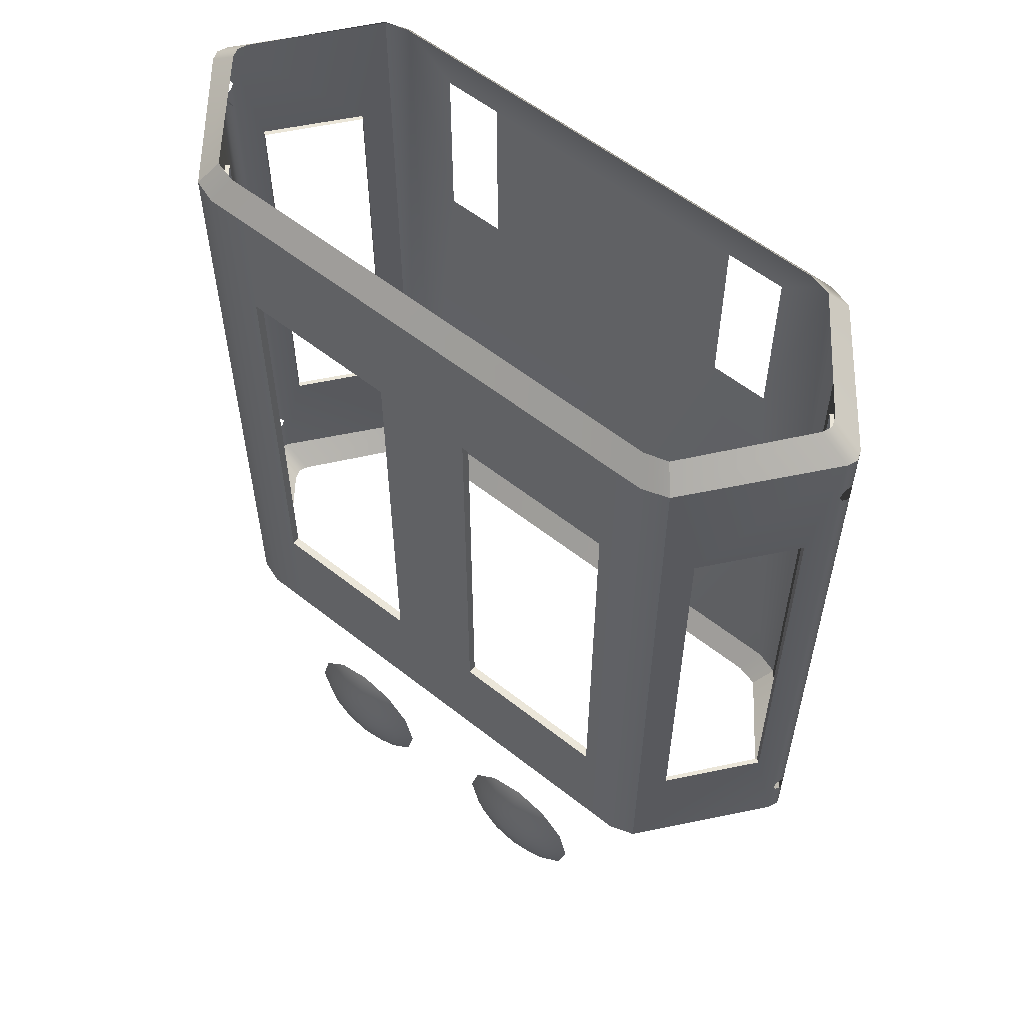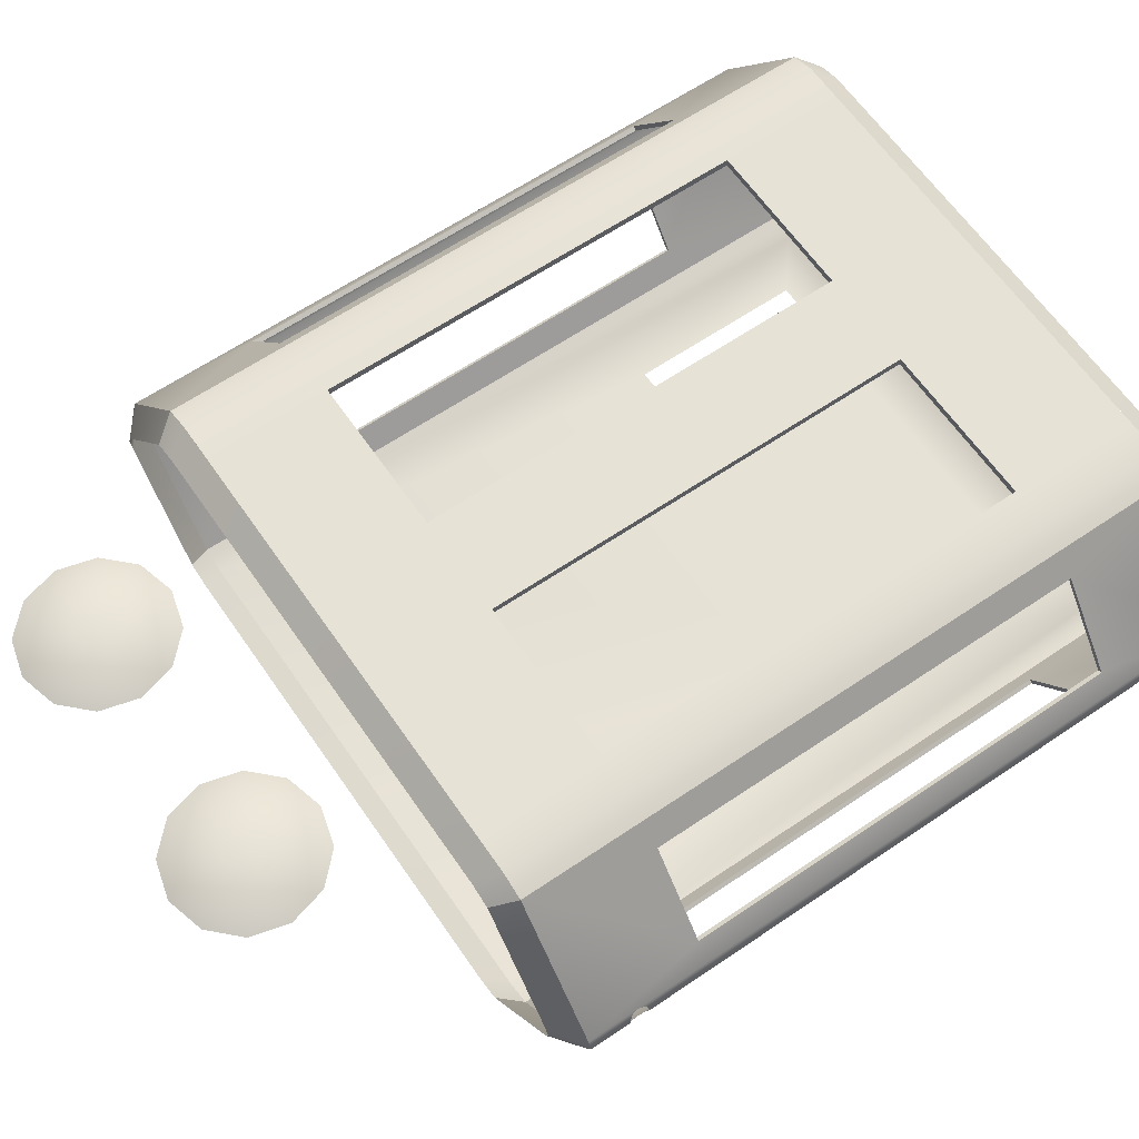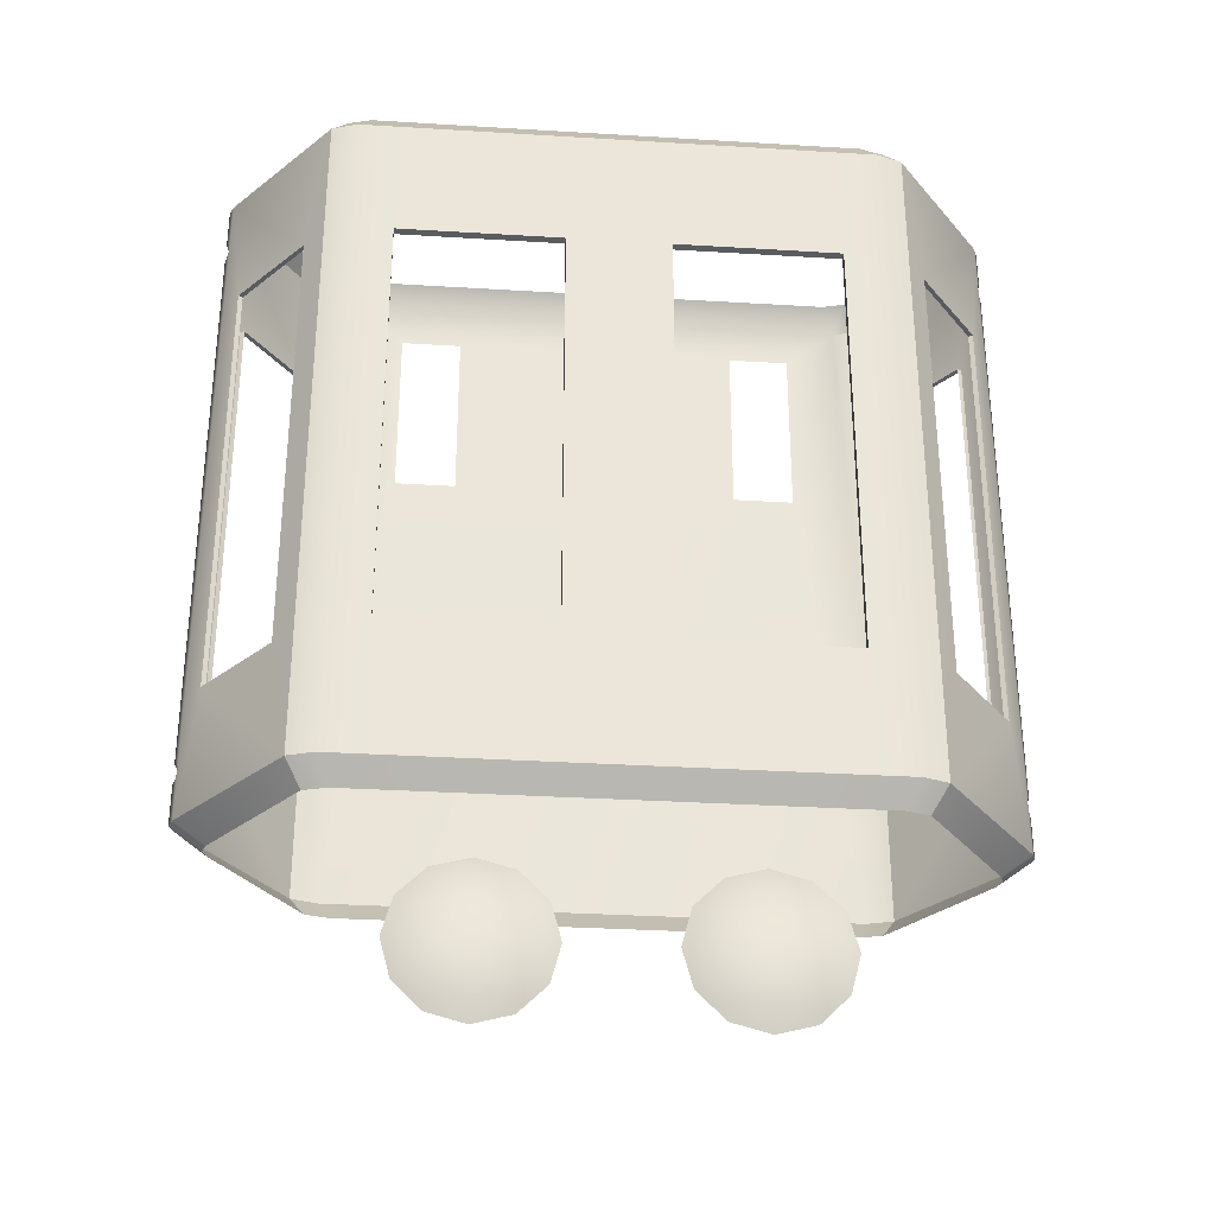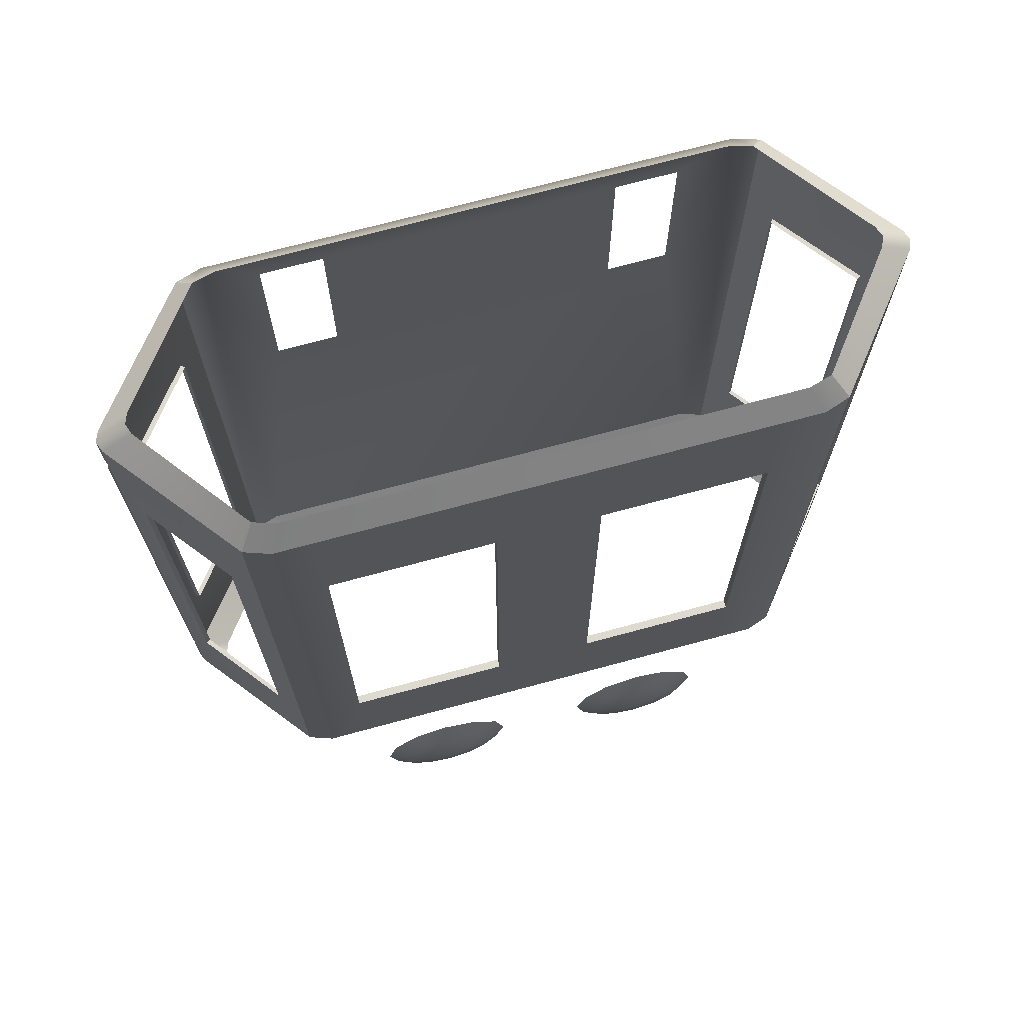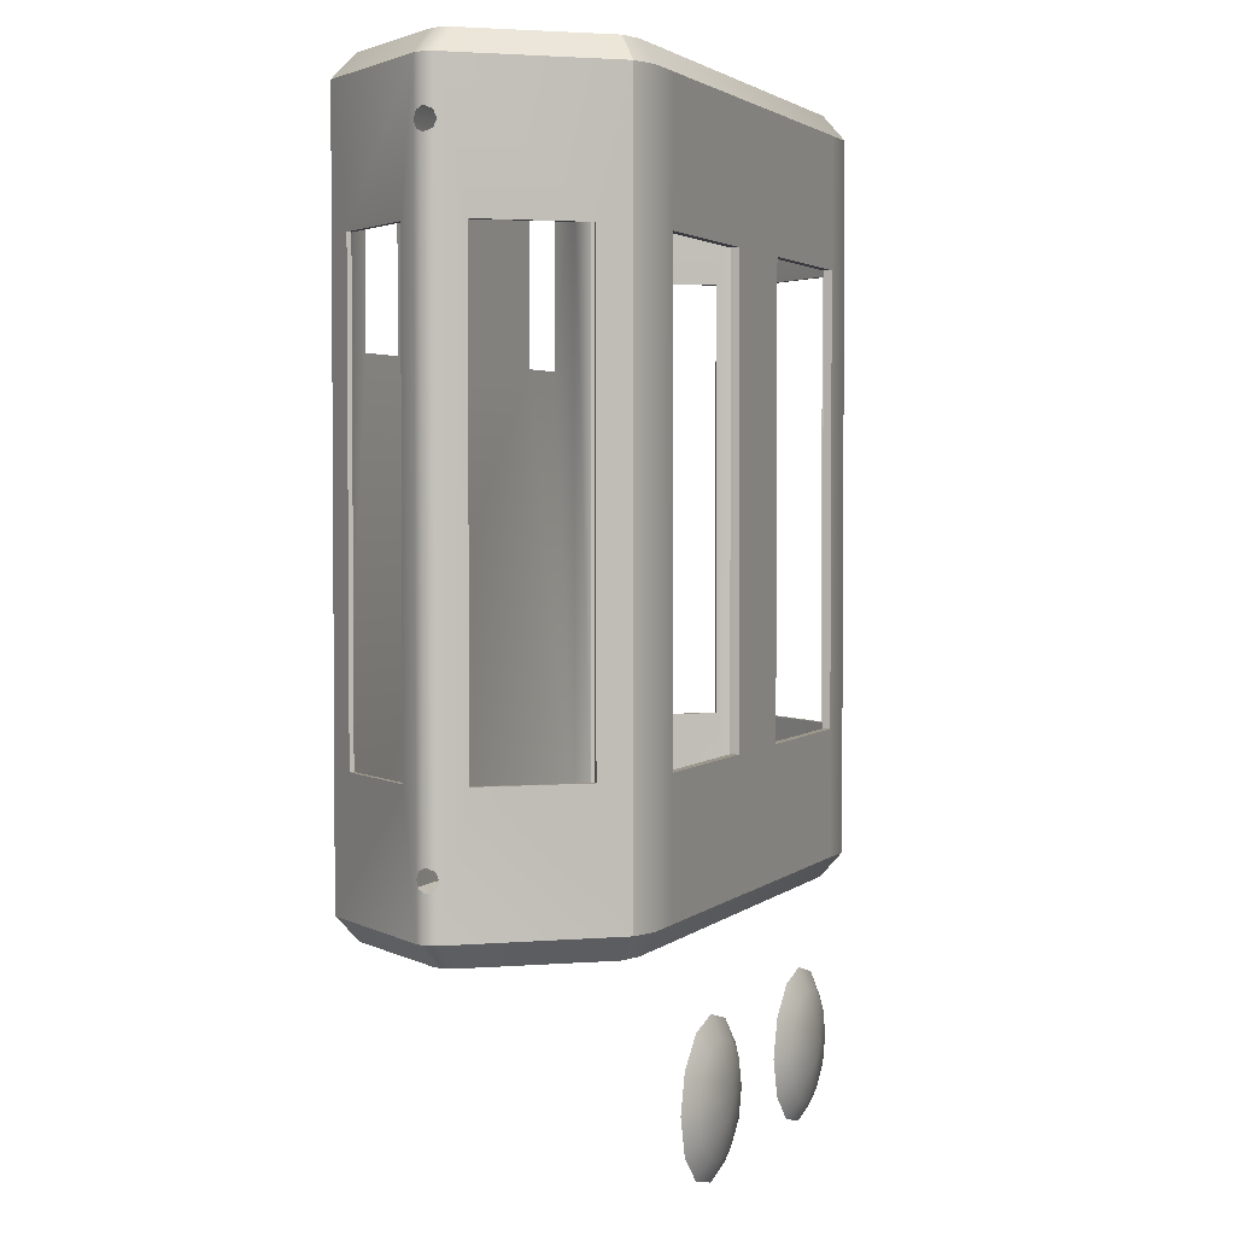
<metadata>
{"format":"obj","ext":"obj","renderer":"f3d","projection":"perspective","resolution":1024,"background":"white","views":[{"elev":57.5,"azim":-140.6,"up":"+Z"},{"elev":63.0,"azim":-124.5,"up":"+Y"},{"elev":-32.4,"azim":175.1,"up":"+Z"},{"elev":70.8,"azim":164.8,"up":"+Z"},{"elev":2.8,"azim":112.0,"up":"+Z"}]}
</metadata>
<code>
o body
v 8.169 0.2389 8.715
v 6.22 2.774 8.715
v -8.169 0.2389 8.715
v -8.259 -0.001209 8.715
v -8.169 -0.2405 8.715
v -6.227 -2.781 8.715
v 8.169 -0.2405 8.715
v 8.259 -0.001209 8.715
v -6.569 3.157 8.169
v 8.884 -0.2415 8.169
v 8.884 0.2378 8.169
v -6.572 -3.162 8.169
v 6.572 -3.162 8.169
v 6.569 3.157 8.169
v -8.884 -0.2415 8.169
v 5.984 -3.351 8.169
v 6.227 -2.781 8.715
v 5.684 -2.92 8.715
v -5.684 -2.92 8.715
v -6.22 2.774 8.715
v -5.684 2.93 8.715
v 5.684 2.93 8.715
v 8.912 0.1706 6.788
v 8.884 0.2382 6.96
v 8.506 0.1706 6.788
v 8.506 0.239 6.96
v 6.227 -2.781 -8.706
v -8.884 -0.2399 -8.162
v 5.984 3.357 -8.162
v 8.884 0.2382 -8.162
v 5.684 2.93 -8.706
v 6.569 3.157 -8.162
v 6.22 2.774 -8.706
v -8.259 -0.000776 -8.706
v -8.169 0.2387 -8.706
v -6.22 2.774 -8.706
v -5.684 2.93 -8.706
v 8.169 0.2387 -8.706
v 8.259 -0.000776 -8.706
v 5.684 -2.92 -8.706
v -5.684 -2.92 -8.706
v -6.227 -2.781 -8.706
v -8.169 -0.2404 -8.706
v 8.169 -0.2404 -8.706
v -5.984 3.357 -8.162
v 3.355 -3.351 7.203
v -5.984 -3.351 -8.162
v -6.569 3.157 -8.162
v 5.984 3.357 8.169
v -5.984 -3.351 8.169
v -5.984 3.357 8.169
v -8.883 0.2387 -6.963
v -8.884 -0.2414 6.96
v 8.884 -0.2414 6.96
v -4.791 -3.351 2.973
v 4.79 -3.351 2.973
v 4.79 -3.351 7.203
v -6.569 3.157 -5.223
v 7.021 2.591 -3.373
v -7.021 2.591 -3.373
v 6.569 3.157 -5.223
v 5.984 3.357 -5.223
v -5.984 3.357 -5.223
v -6.569 3.157 5.156
v 7.022 2.591 3.248
v -7.022 2.591 3.248
v 6.569 3.157 5.156
v 5.984 3.357 5.156
v -5.984 3.357 5.156
v 5.027 3.357 -8.162
v 5.027 3.357 8.169
v -5.048 3.357 -8.162
v -5.048 3.357 8.169
v -1.189 3.357 -8.162
v -1.189 3.357 8.169
v 1.202 3.357 -8.162
v 1.202 3.357 8.169
v 5.027 3.163 5.156
v -5.048 3.163 -5.223
v -1.189 3.357 -5.223
v -7.022 2.591 5.171
v -8.434 0.6222 -5.249
v -6.94 2.531 -5.249
v -6.94 2.531 5.171
v -8.533 -0.6852 5.171
v -6.94 -2.534 -5.249
v -6.94 -2.534 5.171
v 8.434 -0.6249 -5.249
v 8.434 -0.6249 5.171
v 6.94 -2.534 5.171
v 8.434 0.6222 -5.249
v 6.94 2.531 5.171
v 6.94 2.531 -5.249
v -2.835 3.71 -12.02
v -3.233 3.694 -11.79
v -3.065 3.694 -11.63
v -2.835 3.694 -11.57
v -2.606 3.694 -11.63
v -2.438 3.694 -11.79
v -2.376 3.694 -12.02
v -2.438 3.694 -12.25
v -2.606 3.694 -12.42
v -2.835 3.694 -12.48
v -3.065 3.694 -12.42
v -3.233 3.694 -12.25
v -3.295 3.694 -12.02
v -3.922 3.568 -11.4
v -4.32 3.349 -11.17
v -3.463 3.568 -10.94
v -3.693 3.349 -10.54
v -2.835 3.568 -10.77
v -2.835 3.349 -10.31
v -2.208 3.568 -10.94
v -1.978 3.349 -10.54
v -1.749 3.568 -11.4
v -1.351 3.349 -11.17
v -1.58 3.568 -12.02
v -1.121 3.349 -12.02
v -1.749 3.568 -12.65
v -1.351 3.349 -12.88
v -2.208 3.568 -13.11
v -1.978 3.349 -13.51
v -2.835 3.568 -13.28
v -2.835 3.349 -13.74
v -3.463 3.568 -13.11
v -3.693 3.349 -13.51
v -3.922 3.568 -12.65
v -4.09 3.568 -12.02
v -4.32 3.349 -12.88
v -4.55 3.349 -12.02
v 1.12 3.349 -12.02
v 1.35 3.349 -12.88
v 1.58 3.568 -12.02
v 1.748 3.568 -12.65
v 1.977 3.349 -13.51
v 2.207 3.568 -13.11
v 2.835 3.349 -13.74
v 2.835 3.568 -13.28
v 3.692 3.349 -13.51
v 3.462 3.568 -13.11
v 4.319 3.349 -12.88
v 3.921 3.568 -12.65
v 4.549 3.349 -12.02
v 4.09 3.568 -12.02
v 4.319 3.349 -11.17
v 3.921 3.568 -11.4
v 3.692 3.349 -10.54
v 3.462 3.568 -10.94
v 2.835 3.349 -10.31
v 2.835 3.568 -10.77
v 1.977 3.349 -10.54
v 2.207 3.568 -10.94
v 1.35 3.349 -11.17
v 1.748 3.568 -11.4
v 2.375 3.694 -12.02
v 2.437 3.694 -12.25
v 2.605 3.694 -12.42
v 2.835 3.694 -12.48
v 3.064 3.694 -12.42
v 3.232 3.694 -12.25
v 3.294 3.694 -12.02
v 3.232 3.694 -11.79
v 3.064 3.694 -11.63
v 2.835 3.694 -11.57
v 2.605 3.694 -11.63
v 2.437 3.694 -11.79
v 2.835 3.71 -12.02
v -6.572 -3.162 -8.162
v -8.884 0.2382 -8.162
v 8.98 -0.001328 -8.162
v 8.98 -0.001169 8.169
v -8.98 -0.001169 8.169
v -8.884 0.2378 8.169
v -8.912 0.1706 -6.791
v -8.912 0.1706 -7.135
v -8.98 -0 -7.206
v -8.912 -0.1734 -6.791
v -8.98 -0 -6.72
v -8.883 -0.2413 -6.963
v -8.912 -0.1734 -7.135
v -8.884 0.2382 6.96
v -8.912 0.1706 6.788
v -8.98 1e-06 6.717
v -8.912 -0.1734 6.788
v -8.912 -0.1734 7.132
v -8.98 1e-06 7.203
v -8.912 0.1706 7.132
v 8.884 0.2387 -6.963
v 8.912 0.1706 -6.791
v 8.98 -0 -7.206
v 8.912 -0.1734 -7.135
v 8.912 -0.1734 -6.791
v 8.98 -0 -6.72
v 8.883 -0.2413 -6.963
v 8.912 0.1706 -7.135
v 8.98 1e-06 6.717
v 8.912 -0.1734 6.788
v 8.912 -0.1734 7.132
v 8.98 1e-06 7.203
v 8.912 0.1706 7.132
v -3.353 -3.351 2.973
v -3.353 -3.351 7.201
v -4.791 -3.351 7.201
v 3.355 -3.351 2.973
v 8.884 -0.2399 -8.162
v 6.572 -3.162 -8.162
v 5.984 -3.351 -8.162
v -8.98 -0.001328 -8.162
v 5.027 3.357 -5.223
v 1.202 3.357 -5.223
v 1.202 3.357 5.156
v 1.202 3.163 -5.223
v 5.027 3.163 -5.223
v -5.048 3.357 -5.223
v -5.048 3.357 5.156
v 8.533 -0.6852 5.171
v 8.532 -0.6852 -5.249
v 7.021 -2.594 -5.249
v 7.022 -2.594 5.171
v 6.94 -2.534 -5.249
v 7.021 2.591 -5.249
v 8.532 0.6826 -5.249
v 8.533 0.6826 5.171
v 7.022 2.591 5.171
v 8.434 0.6222 5.171
v -7.022 -2.594 5.171
v -8.532 -0.6852 -5.249
v -7.021 -2.594 -5.249
v -8.434 -0.6249 -5.249
v -8.434 -0.6249 5.171
v -8.533 0.6826 5.171
v -8.532 0.6826 -5.249
v -7.021 2.591 -5.249
v -8.434 0.6222 5.171
v -1.189 3.163 -5.223
v -5.048 3.163 5.156
v -1.189 3.357 5.156
v 5.027 3.357 5.156
v -1.189 3.163 5.156
v 1.202 3.163 5.156
v -6.227 -2.781 8.715
v -6.572 -3.162 8.169
v -6.572 -3.162 8.169
v -6.572 -3.162 -8.162
v -6.572 -3.162 -8.162
v -6.572 -3.162 -8.162
v -8.884 -0.2399 -8.162
v -8.98 -0.001328 -8.162
v -8.884 0.2382 -8.162
v -6.569 3.157 -8.162
v -6.569 3.157 -8.162
v -5.984 3.357 -8.162
v -6.569 3.157 -5.223
v -6.569 3.157 5.156
v -6.569 3.157 8.169
v -6.569 3.157 8.169
v -6.569 3.157 8.169
v -5.984 3.357 8.169
v -6.22 2.774 8.715
v -8.884 0.2378 8.169
v -8.98 -0.001169 8.169
v -8.884 -0.2415 8.169
v -6.572 -3.162 8.169
v -6.227 -2.781 -8.706
v -5.984 -3.351 -8.162
v 5.984 -3.351 -8.162
v 6.572 -3.162 -8.162
v 6.572 -3.162 -8.162
v 8.884 -0.2399 -8.162
v 8.98 -0.001328 -8.162
v 8.884 0.2382 -8.162
v 6.569 3.157 -8.162
v 6.569 3.157 -8.162
v 6.569 3.157 -8.162
v 6.22 2.774 -8.706
v 5.984 3.357 -8.162
v 6.569 3.157 -5.223
v 6.569 3.157 5.156
v 6.569 3.157 8.169
v 6.569 3.157 8.169
v 6.569 3.157 8.169
v 8.884 0.2378 8.169
v 8.98 -0.001169 8.169
v 8.884 -0.2415 8.169
v 6.572 -3.162 8.169
v 6.22 2.774 8.715
v 5.984 3.357 8.169
v 6.572 -3.162 8.169
v 6.572 -3.162 8.169
v 6.227 -2.781 8.715
v 8.912 0.1706 6.788
v 8.884 0.2382 6.96
v 8.434 -0.6249 5.171
v 8.533 -0.6852 5.171
v 8.533 -0.6852 5.171
v 8.532 -0.6852 -5.249
v 8.532 -0.6852 -5.249
v 7.021 -2.594 -5.249
v 7.021 -2.594 -5.249
v 7.022 -2.594 5.171
v 6.94 -2.534 -5.249
v 8.434 -0.6249 -5.249
v 7.022 -2.594 5.171
v 6.94 -2.534 5.171
v -6.94 -2.534 5.171
v -7.022 -2.594 5.171
v -7.022 -2.594 5.171
v -8.533 -0.6852 5.171
v -8.533 -0.6852 5.171
v -8.434 -0.6249 5.171
v -8.532 -0.6852 -5.249
v -8.532 -0.6852 -5.249
v -7.021 -2.594 -5.249
v -8.434 -0.6249 -5.249
v 6.94 2.531 5.171
v 7.022 2.591 5.171
v 7.022 2.591 5.171
v 8.533 0.6826 5.171
v 8.533 0.6826 5.171
v 8.532 0.6826 -5.249
v 8.532 0.6826 -5.249
v 7.021 2.591 -5.249
v 8.434 0.6222 -5.249
v 8.434 0.6222 5.171
v -6.22 2.774 -8.706
v -6.569 3.157 -8.162
v 5.027 3.357 -5.223
v 5.027 3.357 -5.223
v 5.027 3.357 -5.223
v 5.027 3.357 -5.223
v 5.027 3.357 5.156
v 5.027 3.357 5.156
v 5.027 3.357 5.156
v 5.027 3.357 5.156
v 1.202 3.357 5.156
v 1.202 3.357 5.156
v 1.202 3.357 5.156
v 1.202 3.357 5.156
v 1.202 3.357 -5.223
v 1.202 3.357 -5.223
v 1.202 3.357 -5.223
v 1.202 3.357 -5.223
v 1.202 3.163 -5.223
v 1.202 3.163 5.156
v 5.027 3.163 5.156
v 5.027 3.163 -5.223
v -8.532 0.6826 -5.249
v -8.532 0.6826 -5.249
v -8.434 0.6222 -5.249
v -8.533 0.6826 5.171
v -8.533 0.6826 5.171
v -8.434 0.6222 5.171
v -7.022 2.591 5.171
v -7.022 2.591 5.171
v -6.94 2.531 5.171
v -7.021 2.591 -5.249
v -1.189 3.357 5.156
v -1.189 3.357 5.156
v -1.189 3.357 5.156
v -1.189 3.357 5.156
v -1.189 3.357 -5.223
v -1.189 3.357 -5.223
v -1.189 3.357 -5.223
v -1.189 3.357 -5.223
v -5.048 3.357 -5.223
v -5.048 3.357 -5.223
v -5.048 3.357 -5.223
v -5.048 3.357 -5.223
v -5.048 3.357 5.156
v -5.048 3.357 5.156
v -5.048 3.357 5.156
v -5.048 3.357 5.156
v -5.048 3.163 5.156
v -5.048 3.163 -5.223
v -1.189 3.163 -5.223
v -1.189 3.163 5.156
v -6.94 2.531 -5.249
v -7.021 2.591 -5.249
v -6.94 -2.534 -5.249
v -7.021 -2.594 -5.249
v 6.94 2.531 -5.249
v 7.021 2.591 -5.249
v 6.227 -2.781 -8.706
v 6.572 -3.162 -8.162
f 26 23 24
f 25 23 26
f 332 329 346
f 332 346 345
f 373 374 366
f 373 366 370
f 362 365 79
f 362 79 375
f 369 358 376
f 369 376 236
f 357 361 235
f 357 235 239
f 327 340 343
f 327 343 213
f 336 331 78
f 336 78 344
f 339 335 240
f 339 240 212
f 21 22 49 51
f 16 18 19 50
f 8 7 10 171
f 7 17 289 10
f 290 18 16 288
f 49 22 2 281
f 1 11 280 286
f 11 1 8 171
f 15 5 4 172
f 5 15 12 6
f 241 243 50 19
f 20 21 51 9
f 3 259 256 173
f 4 3 173 172
f 265 201 55
f 266 56 204
f 181 260 351
f 262 53 309
f 282 292 223
f 54 284 216
f 356 253 251
f 60 66 254
f 277 65 59
f 67 14 317
f 98 96 97
f 103 101 102
f 158 160 159
f 163 165 164
f 175 52 249
f 179 180 247
f 260 181 187
f 262 185 53
f 271 188 195
f 269 191 194
f 282 200 292
f 284 54 198
f 321 188 271
f 347 249 52
f 312 179 247
f 217 269 194
f 34 208 169 35
f 35 169 48 36
f 325 326 45 37
f 42 41 47 246
f 43 264 245 28
f 28 208 34 43
f 30 170 39 38
f 32 30 38 33
f 29 274 275 31
f 27 206 207 40
f 384 383 44 205
f 39 170 205 44
f 40 207 47 41
f 29 31 37 45
f 50 242 244 265
f 50 265 55 203
f 306 263 262 309
f 81 351 260 255
f 16 266 268 13
f 56 266 16 57
f 300 216 284 285
f 317 14 282 223
f 201 265 266 204
f 52 181 351 347
f 309 53 179 312
f 223 292 188 321
f 194 54 216 217
f 58 63 252 250
f 62 61 273 276
f 277 59 322 272
f 64 69 63 58
f 257 258 69 64
f 356 60 254 253
f 81 255 254 66
f 68 278 61 62
f 287 279 278 68
f 277 67 317 65
f 62 276 70 209
f 68 62 209 238
f 287 68 238 71
f 214 72 252 63
f 215 214 63 69
f 73 215 69 258
f 80 74 72 214
f 75 237 215 73
f 210 76 74 80
f 209 70 76 210
f 211 210 80 237
f 77 211 237 75
f 71 238 211 77
f 338 240 212 342
f 334 78 344 337
f 341 343 213 328
f 364 235 239 360
f 359 376 236 372
f 368 79 375 363
f 371 373 374 367
f 330 346 345 333
f 89 88 297 295
f 90 293 294 219
f 220 304 303 218
f 296 302 301 298
f 93 91 222 221
f 224 92 381 382
f 225 319 320 323
f 315 316 318 324
f 86 229 227 228
f 310 308 311 314
f 226 85 230 87
f 307 305 379 380
f 232 82 83 233
f 377 84 354 378
f 350 353 355 352
f 349 348 231 234
f 94 106 95 96
f 96 98 99 94
f 94 99 100 101
f 94 104 105 106
f 95 106 128 107
f 96 95 107 109
f 97 96 109 111
f 98 97 111 113
f 99 98 113 115
f 100 99 115 117
f 101 100 117 119
f 102 101 119 121
f 103 102 121 123
f 104 103 123 125
f 105 104 125 127
f 106 105 127 128
f 107 128 130 108
f 109 107 108 110
f 111 109 110 112
f 113 111 112 114
f 115 113 114 116
f 117 115 116 118
f 119 117 118 120
f 121 119 120 122
f 123 121 122 124
f 125 123 124 126
f 127 125 126 129
f 128 127 129 130
f 101 103 104 94
f 157 167 160 158
f 133 134 132 131
f 134 136 135 132
f 136 138 137 135
f 138 140 139 137
f 140 142 141 139
f 142 144 143 141
f 144 146 145 143
f 146 148 147 145
f 148 150 149 147
f 150 152 151 149
f 152 154 153 151
f 154 133 131 153
f 155 156 134 133
f 156 157 136 134
f 157 158 138 136
f 158 159 140 138
f 159 160 142 140
f 160 161 144 142
f 161 162 146 144
f 162 163 148 146
f 163 164 150 148
f 164 165 152 150
f 165 166 154 152
f 166 155 133 154
f 167 157 156 155
f 167 162 161 160
f 162 167 165 163
f 167 155 166 165
f 175 249 248 176
f 176 248 247 180
f 174 182 181 52
f 178 183 182 174
f 177 184 183 178
f 53 184 177 179
f 260 187 186 261
f 186 185 262 261
f 271 195 190 270
f 270 190 191 269
f 188 292 291 189
f 189 291 196 193
f 193 196 197 192
f 197 54 194 192
f 284 198 199 283
f 199 200 282 283
f 321 271 272 322
f 251 249 347 356
f 312 247 168 313
f 267 269 217 299
f 204 46 202 201
f 16 50 203 202
f 57 16 202 46
f 299 300 285 267
f 263 306 313 168

</code>
